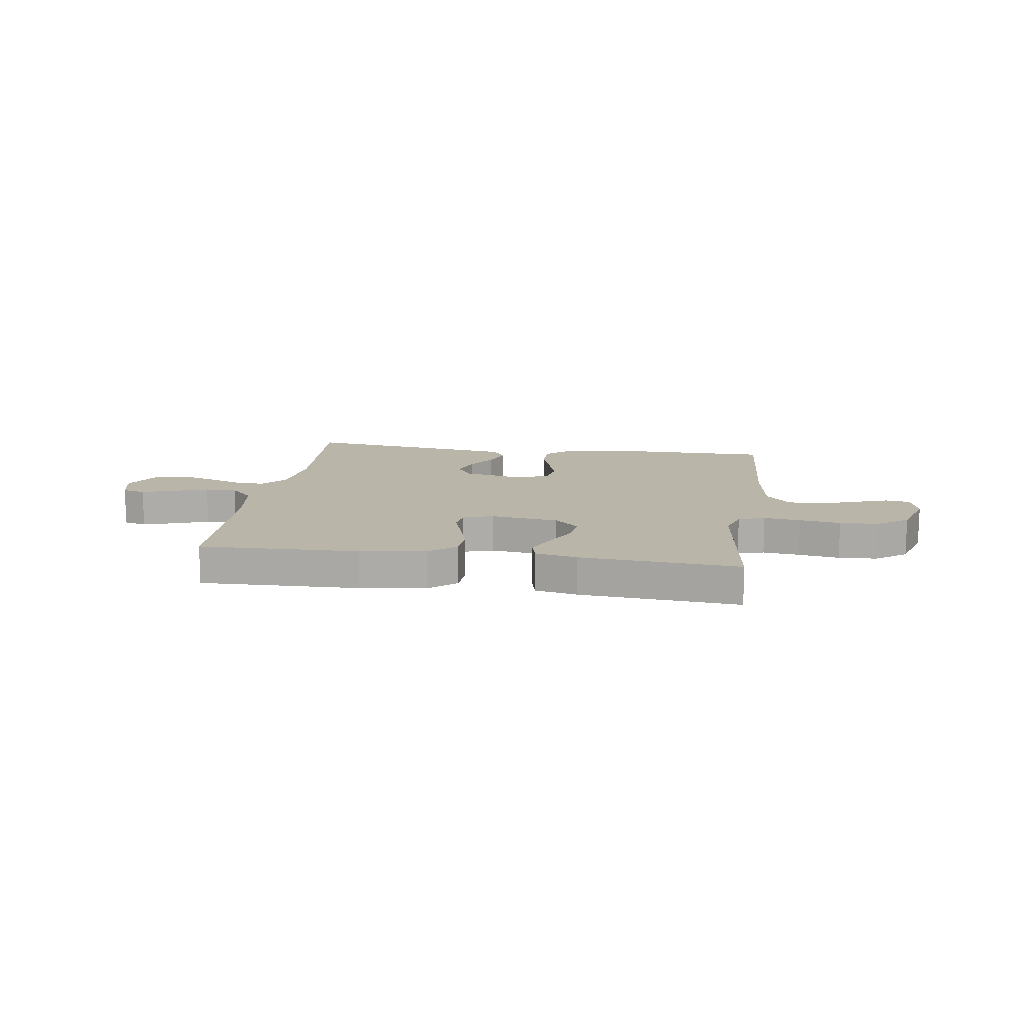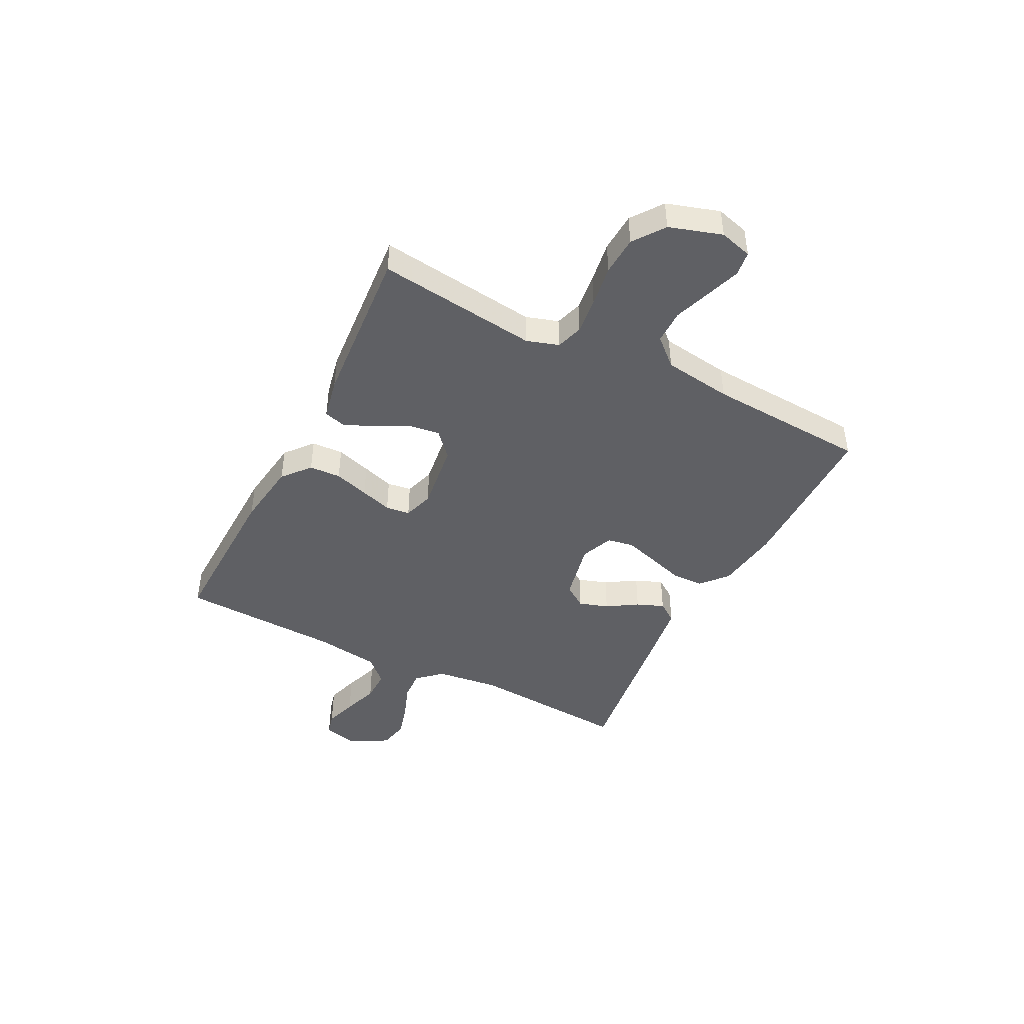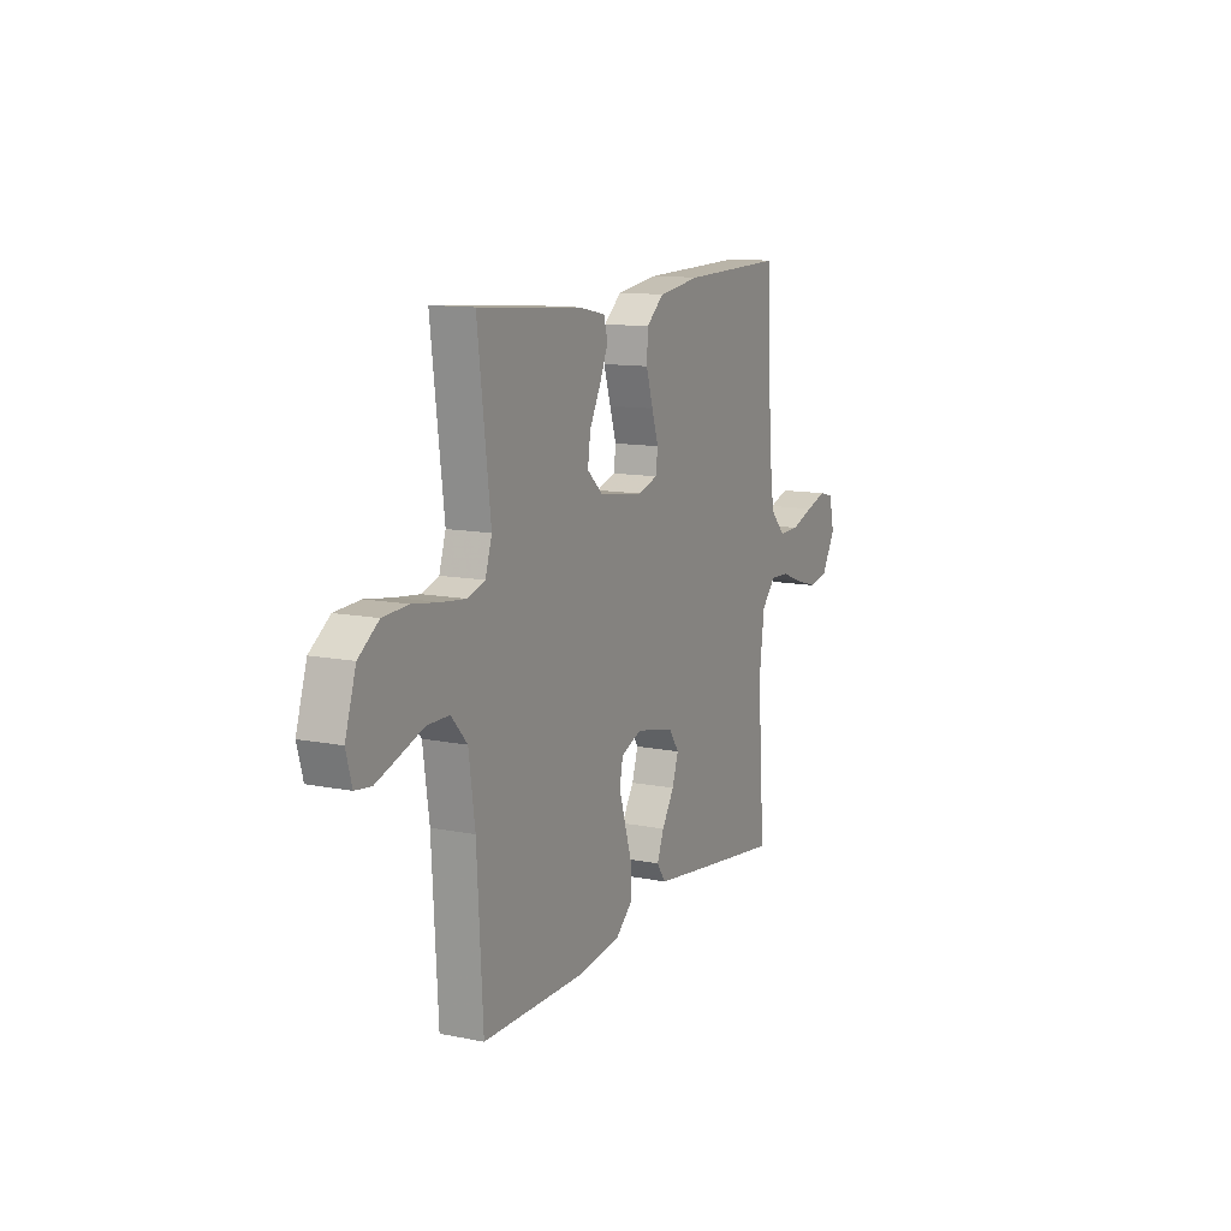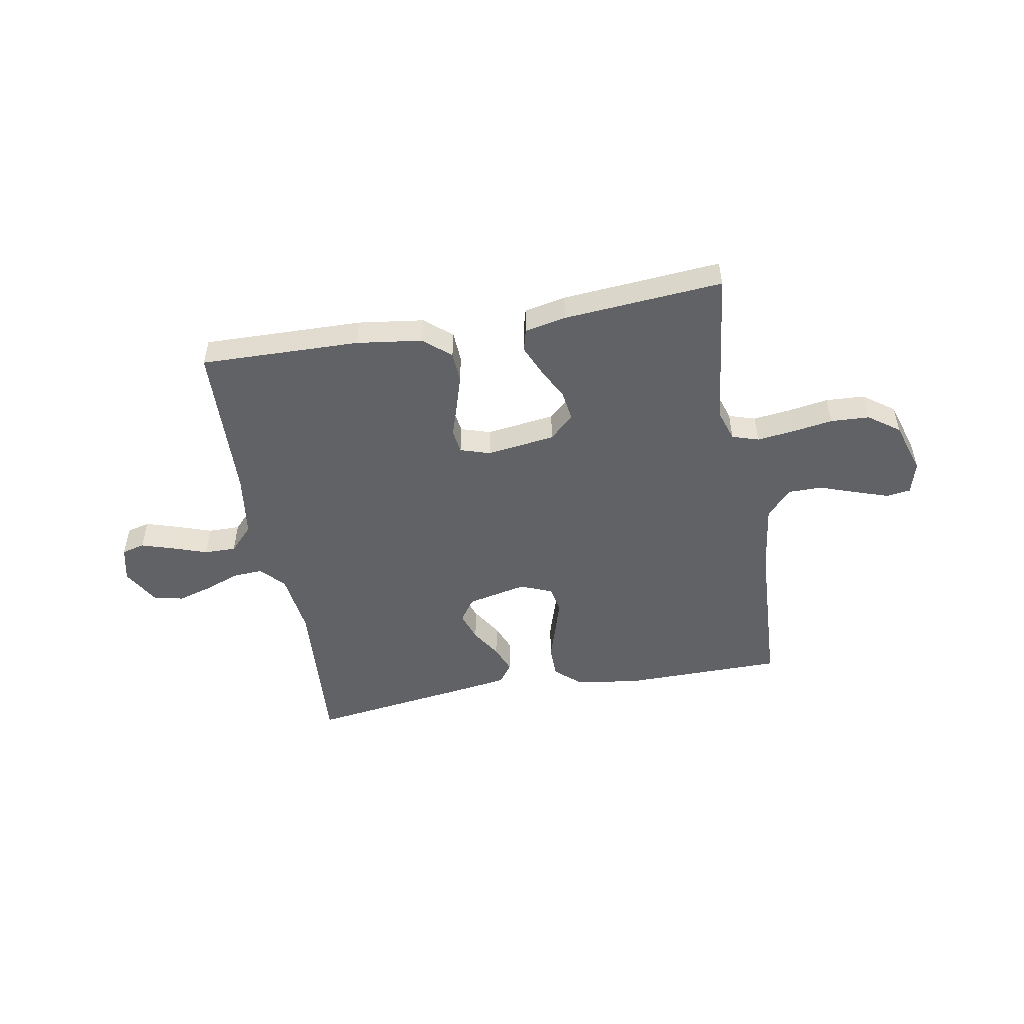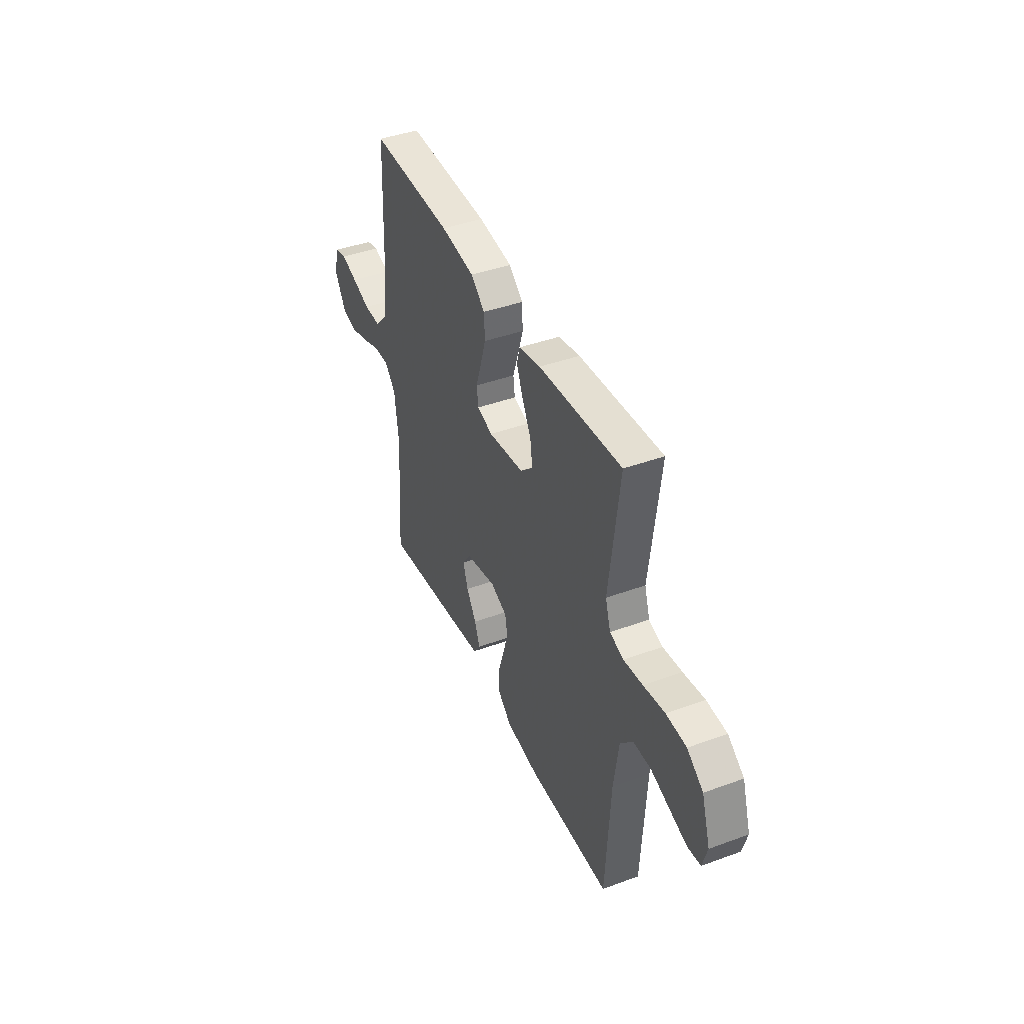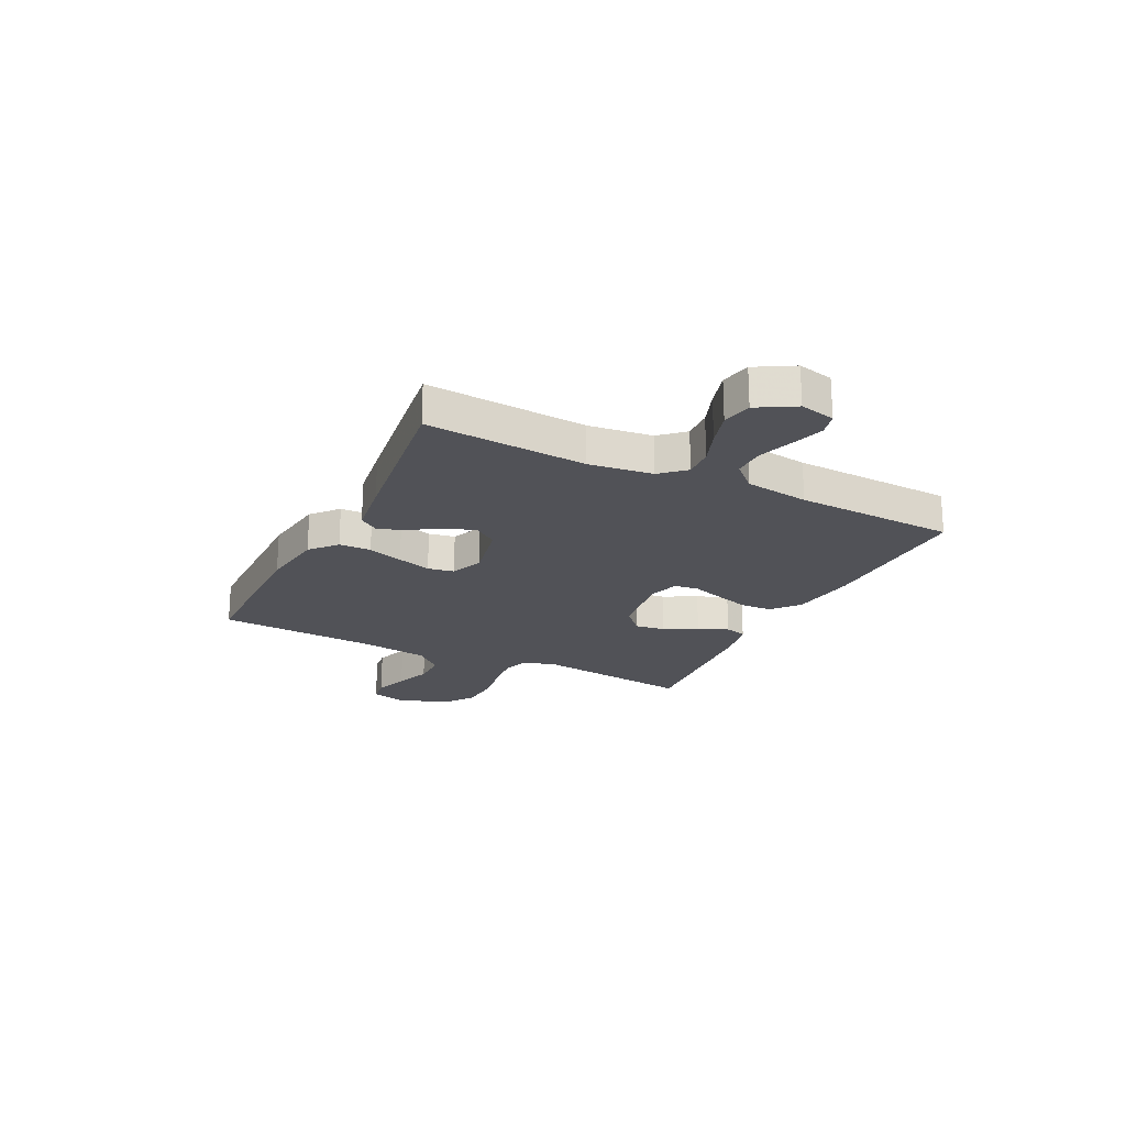
<metadata>
{"format":"obj","ext":"obj","renderer":"f3d","projection":"perspective","resolution":1024,"background":"white","views":[{"elev":13.4,"azim":8.3,"up":"+Y"},{"elev":-44.4,"azim":63.0,"up":"+Y"},{"elev":11.9,"azim":115.6,"up":"+Z"},{"elev":-50.5,"azim":10.3,"up":"+Y"},{"elev":41.9,"azim":66.3,"up":"+Z"},{"elev":-21.6,"azim":-116.3,"up":"+Y"}]}
</metadata>
<code>
v 0.5 0.07 -0.5
v 0.2 0.07 -0.501
v 0.079 0.07 -0.484
v 0.03 0.07 -0.441
v 0.029 0.07 -0.381
v 0.05 0.07 -0.315
v 0.069 0.07 -0.252
v 0.06 0.07 -0.203
v 0 0.07 -0.178
v -0.112 0.07 -0.202
v -0.142 0.07 -0.245
v -0.124 0.07 -0.3
v -0.088 0.07 -0.357
v -0.068 0.07 -0.408
v -0.094 0.07 -0.445
v -0.2 0.07 -0.46
v -0.5 0.07 -0.5
v -0.479 0.07 -0.2
v -0.494 0.07 -0.081
v -0.535 0.07 -0.036
v -0.591 0.07 -0.039
v -0.656 0.07 -0.063
v -0.721 0.07 -0.082
v -0.777 0.07 -0.07
v -0.817 0.07 0
v -0.802 0.07 0.066
v -0.759 0.07 0.077
v -0.699 0.07 0.058
v -0.633 0.07 0.035
v -0.573 0.07 0.034
v -0.529 0.07 0.08
v -0.512 0.07 0.2
v -0.5 0.07 0.5
v -0.2 0.07 0.492
v -0.077 0.07 0.475
v -0.026 0.07 0.432
v -0.023 0.07 0.373
v -0.043 0.07 0.308
v -0.062 0.07 0.249
v -0.056 0.07 0.204
v 0 0.07 0.186
v 0.129 0.07 0.203
v 0.175 0.07 0.245
v 0.167 0.07 0.302
v 0.135 0.07 0.364
v 0.111 0.07 0.42
v 0.122 0.07 0.461
v 0.2 0.07 0.477
v 0.5 0.07 0.5
v 0.463 0.07 0.2
v 0.482 0.07 0.14
v 0.532 0.07 0.124
v 0.601 0.07 0.132
v 0.678 0.07 0.144
v 0.751 0.07 0.14
v 0.809 0.07 0.098
v 0.84 0.07 0
v 0.823 0.07 -0.061
v 0.777 0.07 -0.067
v 0.713 0.07 -0.045
v 0.645 0.07 -0.021
v 0.581 0.07 -0.021
v 0.535 0.07 -0.072
v 0.517 0.07 -0.2
v 0.5 0 -0.5
v 0.2 0 -0.501
v 0.079 0 -0.484
v 0.03 0 -0.441
v 0.029 0 -0.381
v 0.05 0 -0.315
v 0.069 0 -0.252
v 0.06 0 -0.203
v 0 0 -0.178
v -0.112 0 -0.202
v -0.142 0 -0.245
v -0.124 0 -0.3
v -0.088 0 -0.357
v -0.068 0 -0.408
v -0.094 0 -0.445
v -0.2 0 -0.46
v -0.5 0 -0.5
v -0.479 0 -0.2
v -0.494 0 -0.081
v -0.535 0 -0.036
v -0.591 0 -0.039
v -0.656 0 -0.063
v -0.721 0 -0.082
v -0.777 0 -0.07
v -0.817 0 0
v -0.802 0 0.066
v -0.759 0 0.077
v -0.699 0 0.058
v -0.633 0 0.035
v -0.573 0 0.034
v -0.529 0 0.08
v -0.512 0 0.2
v -0.5 0 0.5
v -0.2 0 0.492
v -0.077 0 0.475
v -0.026 0 0.432
v -0.023 0 0.373
v -0.043 0 0.308
v -0.062 0 0.249
v -0.056 0 0.204
v 0 0 0.186
v 0.129 0 0.203
v 0.175 0 0.245
v 0.167 0 0.302
v 0.135 0 0.364
v 0.111 0 0.42
v 0.122 0 0.461
v 0.2 0 0.477
v 0.5 0 0.5
v 0.463 0 0.2
v 0.482 0 0.14
v 0.532 0 0.124
v 0.601 0 0.132
v 0.678 0 0.144
v 0.751 0 0.14
v 0.809 0 0.098
v 0.84 0 0
v 0.823 0 -0.061
v 0.777 0 -0.067
v 0.713 0 -0.045
v 0.645 0 -0.021
v 0.581 0 -0.021
v 0.535 0 -0.072
v 0.517 0 -0.2
f 59 60 61
f 58 59 61
f 57 58 61
f 56 57 61
f 55 56 61
f 54 55 61
f 53 54 61
f 52 53 61 62
f 51 52 62 63
f 48 49 50
f 47 48 50
f 46 47 50
f 45 46 50
f 44 45 50
f 51 63 64
f 50 51 64
f 44 50 64
f 43 44 64
f 37 38 39
f 36 37 39
f 35 36 39
f 34 35 39
f 33 34 39
f 32 33 39
f 31 32 39 40
f 30 31 40 41
f 27 28 29
f 26 27 29
f 25 26 29
f 24 25 29
f 23 24 29
f 22 23 29
f 21 22 29
f 20 21 29 30
f 30 41 42
f 20 30 42
f 19 20 42
f 16 17 18
f 15 16 18
f 14 15 18
f 13 14 18
f 12 13 18
f 11 12 18 19
f 4 5 6
f 3 4 6
f 2 3 6
f 1 2 6
f 64 1 6
f 64 6 7
f 64 7 8
f 43 64 8
f 42 43 8
f 10 11 19 42
f 9 10 42
f 8 9 42
f 125 124 123
f 125 123 122
f 125 122 121
f 125 121 120
f 125 120 119
f 125 119 118
f 125 118 117
f 126 125 117 116
f 127 126 116 115
f 114 113 112
f 114 112 111
f 114 111 110
f 114 110 109
f 114 109 108
f 128 127 115
f 128 115 114
f 128 114 108
f 128 108 107
f 103 102 101
f 103 101 100
f 103 100 99
f 103 99 98
f 103 98 97
f 103 97 96
f 104 103 96 95
f 105 104 95 94
f 93 92 91
f 93 91 90
f 93 90 89
f 93 89 88
f 93 88 87
f 93 87 86
f 93 86 85
f 94 93 85 84
f 106 105 94
f 106 94 84
f 106 84 83
f 82 81 80
f 82 80 79
f 82 79 78
f 82 78 77
f 82 77 76
f 83 82 76 75
f 70 69 68
f 70 68 67
f 70 67 66
f 70 66 65
f 70 65 128
f 71 70 128
f 72 71 128
f 72 128 107
f 72 107 106
f 106 83 75 74
f 106 74 73
f 106 73 72
f 1 65 66 2
f 2 66 67 3
f 3 67 68 4
f 4 68 69 5
f 5 69 70 6
f 6 70 71 7
f 7 71 72 8
f 8 72 73 9
f 9 73 74 10
f 10 74 75 11
f 11 75 76 12
f 12 76 77 13
f 13 77 78 14
f 14 78 79 15
f 15 79 80 16
f 16 80 81 17
f 17 81 82 18
f 18 82 83 19
f 19 83 84 20
f 20 84 85 21
f 21 85 86 22
f 22 86 87 23
f 23 87 88 24
f 24 88 89 25
f 25 89 90 26
f 26 90 91 27
f 27 91 92 28
f 28 92 93 29
f 29 93 94 30
f 30 94 95 31
f 31 95 96 32
f 32 96 97 33
f 33 97 98 34
f 34 98 99 35
f 35 99 100 36
f 36 100 101 37
f 37 101 102 38
f 38 102 103 39
f 39 103 104 40
f 40 104 105 41
f 41 105 106 42
f 42 106 107 43
f 43 107 108 44
f 44 108 109 45
f 45 109 110 46
f 46 110 111 47
f 47 111 112 48
f 48 112 113 49
f 49 113 114 50
f 50 114 115 51
f 51 115 116 52
f 52 116 117 53
f 53 117 118 54
f 54 118 119 55
f 55 119 120 56
f 56 120 121 57
f 57 121 122 58
f 58 122 123 59
f 59 123 124 60
f 60 124 125 61
f 61 125 126 62
f 62 126 127 63
f 63 127 128 64
f 64 128 65 1

</code>
